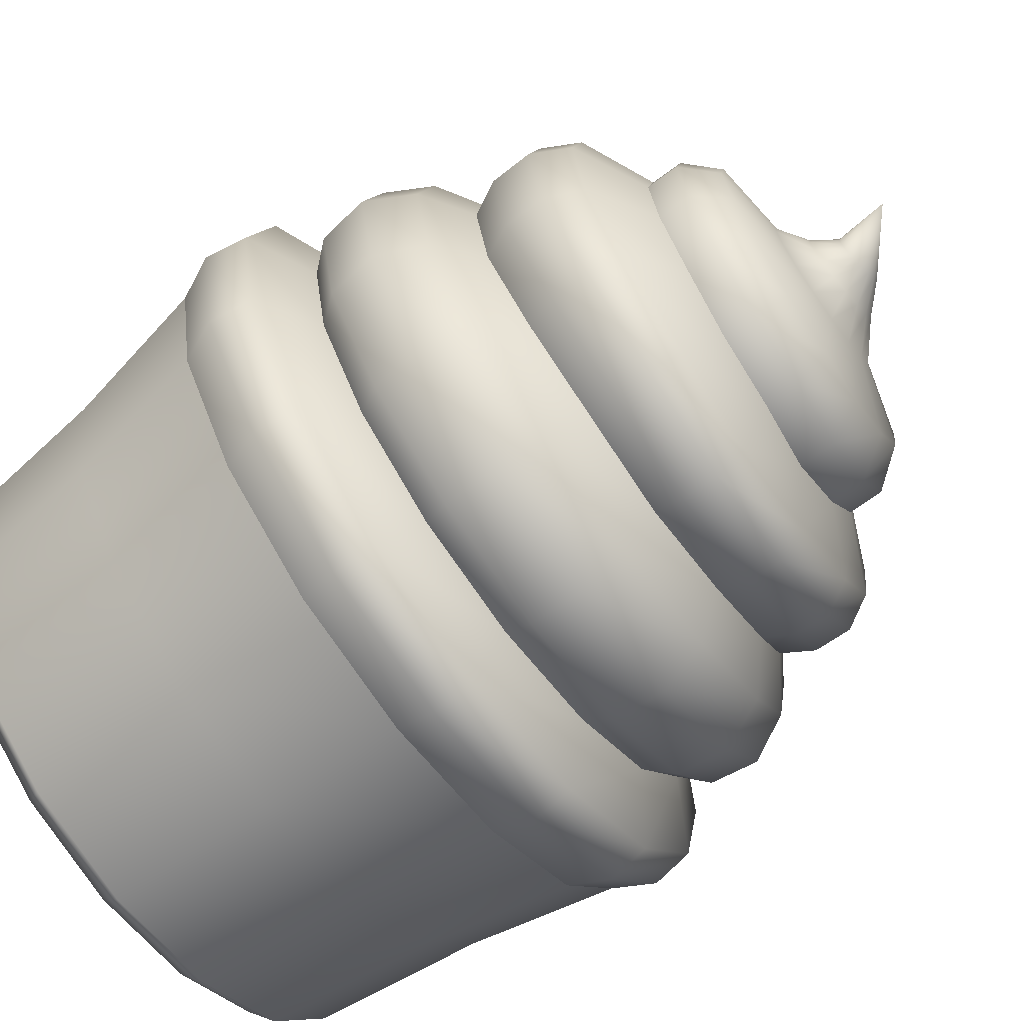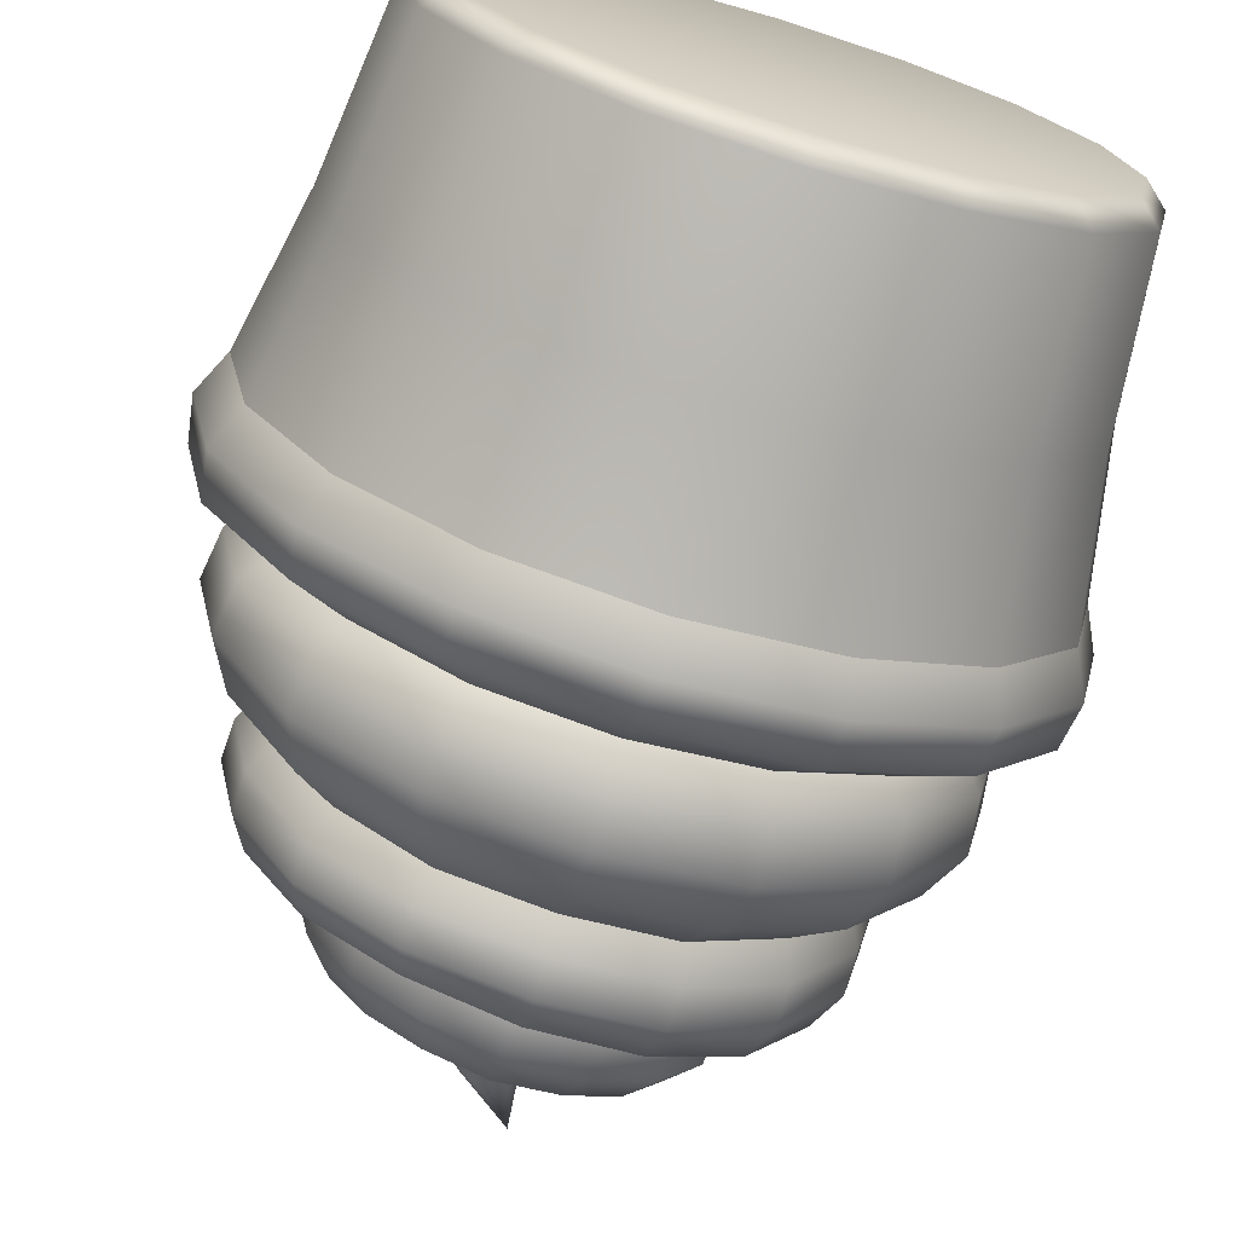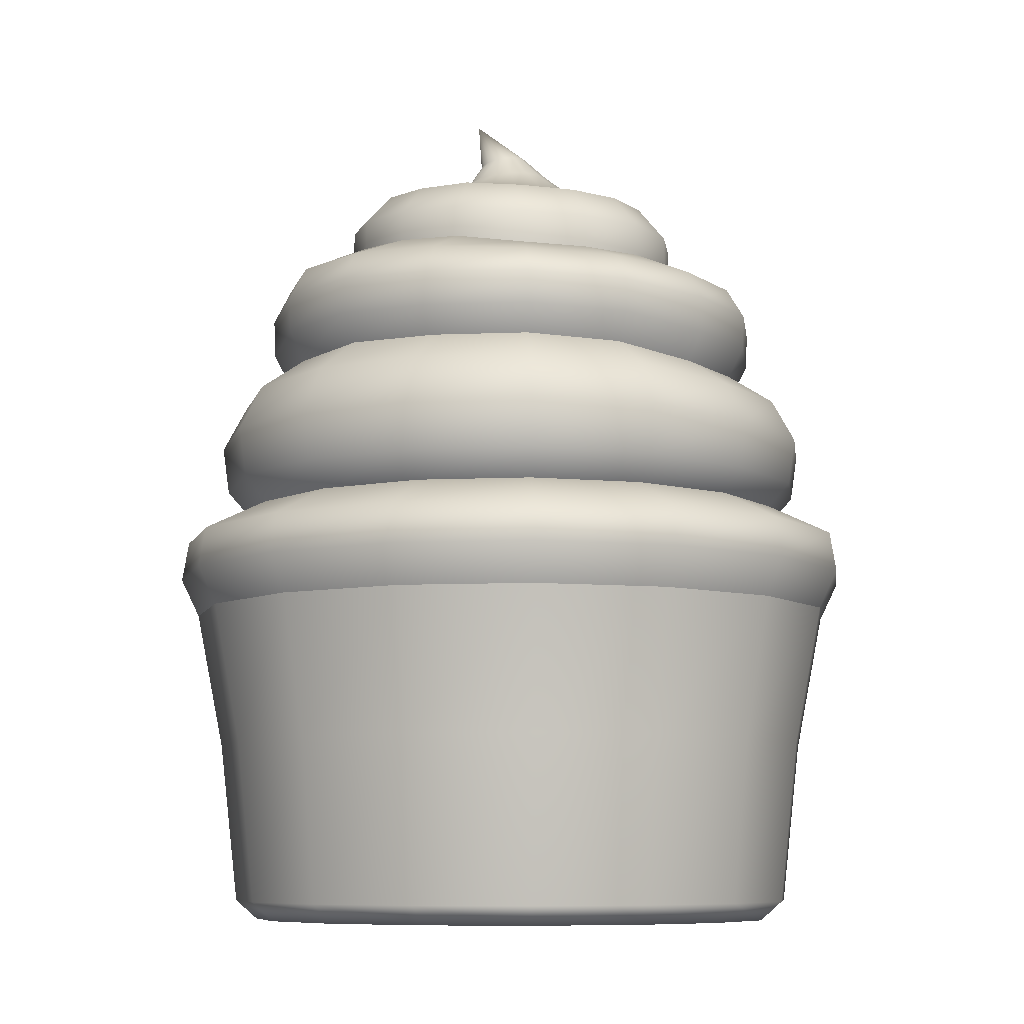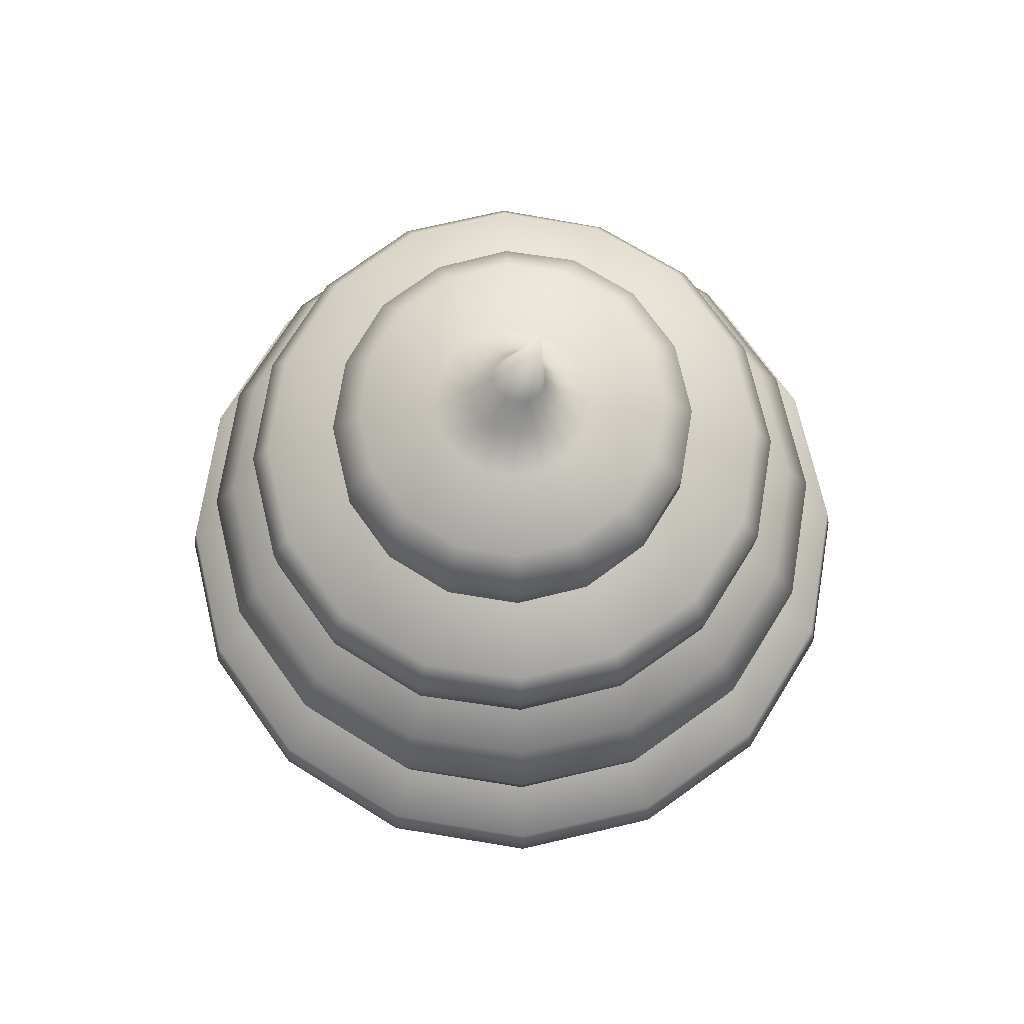
<metadata>
{"format":"obj","ext":"obj","renderer":"f3d","projection":"perspective","resolution":1024,"background":"white","views":[{"elev":-70.6,"azim":126.3,"up":"+Z"},{"elev":-72.1,"azim":-16.9,"up":"+Z"},{"elev":-8.2,"azim":-161.1,"up":"+Y"},{"elev":72.4,"azim":-46.9,"up":"+Y"}]}
</metadata>
<code>
g default
v -0.4398 0.3866 -1.067
v -0.8127 0.3866 -0.8181
v -1.062 0.3866 -0.4452
v -1.149 0.3866 -0.005377
v -1.062 0.3866 0.4344
v -0.8127 0.3866 0.8073
v -0.4398 0.3866 1.056
v -5e-06 0.3866 1.144
v 0.4398 0.3866 1.056
v 0.8127 0.3866 0.8073
v 1.062 0.3866 0.4344
v 1.149 0.3866 -0.005376
v 1.062 0.3866 -0.4452
v 0.8127 0.3866 -0.8181
v 0.4398 0.3866 -1.067
v -4e-06 0.3866 -1.155
v -0.4948 1.19 -1.2
v -0.9143 1.19 -0.9197
v -1.195 1.19 -0.5002
v -1.293 1.19 -0.005376
v -1.195 1.19 0.4895
v -0.9143 1.19 0.909
v -0.4948 1.19 1.189
v -4e-06 1.19 1.288
v 0.4948 1.19 1.189
v 0.9143 1.19 0.909
v 1.195 1.19 0.4895
v 1.293 1.19 -0.005376
v 1.195 1.19 -0.5002
v 0.9143 1.19 -0.9197
v 0.4948 1.19 -1.2
v -4e-06 1.19 -1.298
v -4e-06 -0.286 -0.005376
v -0.4783 0.9011 -1.16
v -0.5043 1.042 -1.223
v -0.8838 0.9011 -0.8891
v -0.9317 1.042 -0.9371
v -1.155 0.9011 -0.4837
v -1.217 1.042 -0.5096
v -1.25 0.9011 -0.005377
v -1.318 1.042 -0.005377
v -1.155 0.9011 0.4729
v -1.217 1.042 0.4989
v -0.8838 0.9011 0.8784
v -0.9317 1.042 0.9264
v -0.4783 0.9011 1.149
v -0.5043 1.042 1.212
v -5e-06 0.9011 1.244
v -5e-06 1.042 1.312
v 0.4783 0.9011 1.149
v 0.5042 1.042 1.212
v 0.8838 0.9011 0.8784
v 0.9317 1.042 0.9264
v 1.155 0.9011 0.4729
v 1.217 1.042 0.4989
v 1.25 0.9011 -0.005376
v 1.318 1.042 -0.005376
v 1.155 0.9011 -0.4837
v 1.217 1.042 -0.5096
v 0.8838 0.9011 -0.8891
v 0.9317 1.042 -0.9371
v 0.4783 0.9011 -1.16
v 0.5042 1.042 -1.223
v -4e-06 0.9011 -1.255
v -4e-06 1.042 -1.323
v -0.747 1.304 0.7416
v -0.976 1.303 0.3989
v -1.056 1.303 -0.005376
v -0.976 1.303 -0.4096
v -0.747 1.304 -0.7524
v -0.4043 1.304 -0.9813
v -4e-06 1.304 -1.062
v 0.4043 1.305 -0.9813
v 0.747 1.304 -0.7524
v 0.976 1.304 -0.4096
v 1.056 1.304 -0.005376
v 0.976 1.304 0.3989
v 0.747 1.304 0.7416
v 0.4043 1.304 0.9706
v -4e-06 1.305 1.051
v -0.4043 1.304 0.9706
v -0.4141 -0.2149 -1.005
v -0.3834 -0.286 -0.9309
v -0.7651 -0.2149 -0.7705
v -0.7083 -0.286 -0.7137
v -0.9997 -0.2149 -0.4195
v -0.9255 -0.286 -0.3887
v -1.082 -0.2149 -0.005377
v -1.002 -0.286 -0.005377
v -0.9997 -0.2149 0.4087
v -0.9255 -0.286 0.378
v -0.7651 -0.2149 0.7598
v -0.7083 -0.286 0.703
v -0.4141 -0.2149 0.9943
v -0.3834 -0.286 0.9201
v -5e-06 -0.2149 1.077
v -5e-06 -0.286 0.9964
v 0.4141 -0.2149 0.9943
v 0.3833 -0.286 0.9201
v 0.7651 -0.2149 0.7598
v 0.7083 -0.286 0.703
v 0.9997 -0.2149 0.4087
v 0.9255 -0.286 0.378
v 1.082 -0.2149 -0.005376
v 1.002 -0.286 -0.005376
v 0.9997 -0.2149 -0.4195
v 0.9255 -0.286 -0.3887
v 0.7651 -0.2149 -0.7705
v 0.7083 -0.286 -0.7137
v 0.4141 -0.2149 -1.005
v 0.3833 -0.286 -0.9309
v -4e-06 -0.2149 -1.087
v -4e-06 -0.286 -1.007
v 0.1445 2.947 -0.005376
v -0.02793 2.787 0.05949
v -0.04757 2.79 0.02973
v 0.1198 2.764 0.02973
v 0.1002 2.767 0.05949
v 0.07081 2.771 0.07937
v 0.03613 2.777 0.08635
v 0.001461 2.782 0.07937
v -0.05447 2.791 -0.005376
v -0.04757 2.79 -0.04048
v -0.02793 2.787 -0.07024
v 0.001461 2.782 -0.09012
v 0.03613 2.777 -0.0971
v 0.07081 2.771 -0.09012
v 0.1002 2.767 -0.07024
v 0.1198 2.764 -0.04048
v 0.1267 2.763 -0.005376
v 0.9034 1.849 -0.005376
v 0.8346 1.849 0.3403
v 0.6388 1.849 0.6334
v 0.3457 1.867 0.8293
v -4e-06 1.875 0.898
v -0.3457 1.882 0.8293
v -0.6388 1.861 0.6334
v -0.8346 1.827 0.3403
v -0.9034 1.827 -0.005376
v -0.8346 1.827 -0.3511
v -0.6388 1.858 -0.6442
v -0.3457 1.871 -0.84
v -4e-06 1.872 -0.9088
v 0.3457 1.881 -0.84
v 0.6388 1.869 -0.6442
v 0.8346 1.849 -0.3511
v 0.5961 2.354 -0.2523
v 0.6452 2.358 -0.005376
v 0.5961 2.358 0.2415
v 0.4562 2.346 0.4508
v 0.2469 2.331 0.5907
v -4e-06 2.323 0.6398
v -0.2469 2.3 0.5907
v -0.4562 2.289 0.4508
v -0.5961 2.287 0.2415
v -0.6452 2.288 -0.005376
v -0.5961 2.287 -0.2523
v -0.4562 2.281 -0.4616
v -0.2469 2.284 -0.6015
v -4e-06 2.315 -0.6506
v 0.2469 2.331 -0.6015
v 0.4562 2.348 -0.4616
v -0.8048 1.399 0.7994
v -1.052 1.391 0.4302
v -0.7605 1.746 0.7551
v -0.9936 1.716 0.4062
v -1.138 1.391 -0.005377
v -1.075 1.716 -0.005377
v -1.052 1.391 -0.4409
v -0.9936 1.716 -0.4169
v -0.8048 1.398 -0.8102
v -0.7605 1.746 -0.7659
v -0.4356 1.401 -1.057
v -0.4116 1.756 -0.999
v -4e-06 1.402 -1.144
v -4e-06 1.757 -1.081
v 0.4355 1.403 -1.057
v 0.4116 1.758 -0.999
v 0.8048 1.401 -0.8102
v 0.7605 1.751 -0.7659
v 1.052 1.397 -0.4409
v 0.9936 1.733 -0.4169
v 1.138 1.397 -0.005376
v 1.075 1.733 -0.005376
v 1.052 1.397 0.4302
v 0.9936 1.733 0.4062
v 0.8048 1.397 0.7994
v 0.7605 1.733 0.7551
v 0.4355 1.401 1.046
v 0.4116 1.751 0.9882
v -4e-06 1.402 1.133
v -4e-06 1.757 1.07
v -0.4356 1.402 1.046
v -0.4116 1.758 0.9882
v 0.9616 1.961 -0.005377
v 0.8884 1.961 0.3626
v 0.8998 2.234 -0.005377
v 0.8313 2.234 0.339
v 0.6799 1.961 0.6745
v 0.6362 2.228 0.6309
v 0.368 1.975 0.883
v 0.3443 2.227 0.8259
v -4e-06 1.979 0.9562
v -4e-06 2.223 0.8944
v -0.368 1.99 0.883
v -0.3443 2.219 0.8259
v -0.6799 1.966 0.6745
v -0.6362 2.198 0.6309
v -0.8884 1.934 0.3626
v -0.8313 2.176 0.339
v -0.9616 1.934 -0.005377
v -0.8998 2.177 -0.005376
v -0.8884 1.934 -0.3734
v -0.8313 2.176 -0.3497
v -0.6799 1.961 -0.6853
v -0.6362 2.187 -0.6416
v -0.368 1.971 -0.8938
v -0.3443 2.193 -0.8367
v -4e-06 1.974 -0.9669
v -1e-06 2.212 -0.9052
v 0.368 1.988 -0.8938
v 0.3443 2.23 -0.8367
v 0.6799 1.981 -0.6853
v 0.6362 2.238 -0.6416
v 0.8884 1.958 -0.3734
v 0.8313 2.227 -0.3497
v 0.596 2.469 -0.2522
v 0.6451 2.471 -0.005377
v 0.5007 2.577 -0.2128
v 0.5419 2.578 -0.005376
v 0.596 2.47 0.2415
v 0.5007 2.577 0.202
v 0.4561 2.46 0.4508
v 0.3832 2.571 0.3778
v 0.2469 2.445 0.5906
v 0.2074 2.56 0.4953
v -4e-06 2.438 0.6397
v -4e-06 2.556 0.5366
v -0.2469 2.417 0.5906
v -0.2074 2.54 0.4953
v -0.4562 2.406 0.4508
v -0.3832 2.533 0.3778
v -0.596 2.408 0.2415
v -0.5007 2.534 0.202
v -0.6451 2.408 -0.005377
v -0.5419 2.534 -0.005377
v -0.596 2.408 -0.2522
v -0.5007 2.534 -0.2128
v -0.4562 2.403 -0.4615
v -0.3832 2.532 -0.3886
v -0.2469 2.408 -0.6014
v -0.2074 2.537 -0.5061
v -5e-06 2.435 -0.6505
v -5e-06 2.554 -0.5473
v 0.2469 2.445 -0.6014
v 0.2074 2.56 -0.5061
v 0.4561 2.461 -0.4615
v 0.3832 2.571 -0.3886
v 0.4447 1.587 -1.079
v 0.8218 1.585 -0.8272
v 1.074 1.571 -0.4501
v 1.162 1.571 -0.005376
v 1.074 1.571 0.4394
v 0.8218 1.571 0.8164
v 0.4447 1.585 1.068
v -4e-06 1.586 1.157
v -0.4447 1.587 1.068
v -0.8218 1.582 0.8164
v -1.074 1.559 0.4394
v -1.162 1.559 -0.005377
v -1.074 1.559 -0.4501
v -0.8218 1.582 -0.8272
v -0.4447 1.585 -1.079
v -4e-06 1.586 -1.168
v 0.3697 2.117 -0.898
v 0.6832 2.117 -0.6886
v 0.8926 2.097 -0.3751
v 0.9662 2.106 -0.005377
v 0.8926 2.106 0.3644
v 0.6832 2.104 0.6778
v 0.3697 2.109 0.8872
v -4e-06 2.109 0.9608
v -0.3697 2.116 0.8872
v -0.6832 2.092 0.6778
v -0.8926 2.066 0.3644
v -0.9662 2.066 -0.005376
v -0.8926 2.066 -0.3751
v -0.6832 2.083 -0.6886
v -0.3697 2.092 -0.898
v -3e-06 2.1 -0.9715
v 0.1049 2.611 -0.2587
v -4e-06 2.61 -0.2796
v -0.105 2.609 -0.2587
v -0.1939 2.606 -0.1993
v -0.2534 2.606 -0.1103
v -0.2742 2.606 -0.005377
v -0.2534 2.606 0.09956
v -0.1939 2.606 0.1885
v -0.105 2.609 0.248
v -4e-06 2.61 0.2689
v 0.1049 2.611 0.248
v 0.1939 2.612 0.1885
v 0.2534 2.612 0.09956
v 0.2742 2.612 -0.005376
v 0.2534 2.612 -0.1103
v 0.1939 2.612 -0.1993
v 0.01606 2.693 -0.1685
v -0.04619 2.698 -0.1561
v -0.09896 2.702 -0.1207
v -0.1342 2.704 -0.0678
v -0.1466 2.705 -0.005376
v -0.1342 2.704 0.05704
v -0.09896 2.702 0.11
v -0.04619 2.698 0.1453
v 0.01606 2.693 0.1577
v 0.0783 2.688 0.1453
v 0.1311 2.684 0.11
v 0.1663 2.682 0.05704
v 0.1787 2.681 -0.005376
v 0.1663 2.682 -0.0678
v 0.1311 2.684 -0.1207
v 0.0783 2.688 -0.1561
g FoodHat
f 17 18 70 71
f 18 19 69 70
f 19 20 68 69
f 20 21 67 68
f 21 22 66 67
f 22 23 81 66
f 23 24 80 81
f 24 25 79 80
f 25 26 78 79
f 26 27 77 78
f 27 28 76 77
f 28 29 75 76
f 29 30 74 75
f 30 31 73 74
f 31 32 72 73
f 32 17 71 72
f 34 35 65 64
f 35 34 36 37
f 37 36 38 39
f 39 38 40 41
f 41 40 42 43
f 43 42 44 45
f 45 44 46 47
f 47 46 48 49
f 49 48 50 51
f 51 50 52 53
f 53 52 54 55
f 55 54 56 57
f 57 56 58 59
f 59 58 60 61
f 61 60 62 63
f 63 62 64 65
f 1 2 36 34
f 2 3 38 36
f 3 4 40 38
f 4 5 42 40
f 5 6 44 42
f 6 7 46 44
f 7 8 48 46
f 8 9 50 48
f 9 10 52 50
f 10 11 54 52
f 11 12 56 54
f 12 13 58 56
f 13 14 60 58
f 14 15 62 60
f 15 16 64 62
f 16 1 34 64
f 35 37 18 17
f 37 39 19 18
f 39 41 20 19
f 41 43 21 20
f 43 45 22 21
f 45 47 23 22
f 47 49 24 23
f 49 51 25 24
f 51 53 26 25
f 53 55 27 26
f 55 57 28 27
f 57 59 29 28
f 59 61 30 29
f 61 63 31 30
f 63 65 32 31
f 65 35 17 32
f 82 83 85 84
f 83 82 112 113
f 84 85 87 86
f 86 87 89 88
f 88 89 91 90
f 90 91 93 92
f 92 93 95 94
f 94 95 97 96
f 96 97 99 98
f 98 99 101 100
f 100 101 103 102
f 102 103 105 104
f 104 105 107 106
f 106 107 109 108
f 108 109 111 110
f 110 111 113 112
f 82 84 2 1
f 84 86 3 2
f 86 88 4 3
f 88 90 5 4
f 90 92 6 5
f 92 94 7 6
f 94 96 8 7
f 96 98 9 8
f 98 100 10 9
f 100 102 11 10
f 102 104 12 11
f 104 106 13 12
f 106 108 14 13
f 108 110 15 14
f 110 112 16 15
f 112 82 1 16
f 85 83 33
f 87 85 33
f 89 87 33
f 91 89 33
f 93 91 33
f 95 93 33
f 97 95 33
f 99 97 33
f 101 99 33
f 103 101 33
f 105 103 33
f 107 105 33
f 109 107 33
f 111 109 33
f 113 111 33
f 83 113 33
f 164 163 268 269
f 167 164 269 270
f 169 167 270 271
f 171 169 271 272
f 173 171 272 273
f 175 173 273 274
f 177 175 274 259
f 179 177 259 260
f 181 179 260 261
f 183 181 261 262
f 185 183 262 263
f 187 185 263 264
f 189 187 264 265
f 191 189 265 266
f 193 191 266 267
f 163 193 267 268
f 116 115 114
f 122 116 114
f 117 130 114
f 118 117 114
f 119 118 114
f 120 119 114
f 121 120 114
f 115 121 114
f 123 122 114
f 124 123 114
f 125 124 114
f 126 125 114
f 127 126 114
f 128 127 114
f 129 128 114
f 130 129 114
f 196 195 278 279
f 199 196 279 280
f 201 199 280 281
f 203 201 281 282
f 205 203 282 283
f 207 205 283 284
f 209 207 284 285
f 211 209 285 286
f 213 211 286 287
f 215 213 287 288
f 217 215 288 289
f 219 217 289 290
f 221 219 290 275
f 223 221 275 276
f 225 223 276 277
f 195 225 277 278
f 228 227 229 230
f 231 228 230 232
f 233 231 232 234
f 235 233 234 236
f 237 235 236 238
f 239 237 238 240
f 241 239 240 242
f 243 241 242 244
f 245 243 244 246
f 247 245 246 248
f 249 247 248 250
f 251 249 250 252
f 253 251 252 254
f 255 253 254 256
f 257 255 256 258
f 227 257 258 229
f 67 66 163 164
f 137 138 166 165
f 68 67 164 167
f 138 139 168 166
f 69 68 167 169
f 139 140 170 168
f 70 69 169 171
f 140 141 172 170
f 71 70 171 173
f 141 142 174 172
f 72 71 173 175
f 142 143 176 174
f 73 72 175 177
f 143 144 178 176
f 74 73 177 179
f 144 145 180 178
f 75 74 179 181
f 145 146 182 180
f 76 75 181 183
f 146 131 184 182
f 77 76 183 185
f 131 132 186 184
f 78 77 185 187
f 132 133 188 186
f 79 78 187 189
f 133 134 190 188
f 80 79 189 191
f 134 135 192 190
f 81 80 191 193
f 135 136 194 192
f 66 81 193 163
f 136 137 165 194
f 132 131 195 196
f 148 149 198 197
f 133 132 196 199
f 149 150 200 198
f 134 133 199 201
f 150 151 202 200
f 135 134 201 203
f 151 152 204 202
f 136 135 203 205
f 152 153 206 204
f 137 136 205 207
f 153 154 208 206
f 138 137 207 209
f 154 155 210 208
f 139 138 209 211
f 155 156 212 210
f 140 139 211 213
f 156 157 214 212
f 141 140 213 215
f 157 158 216 214
f 142 141 215 217
f 158 159 218 216
f 143 142 217 219
f 159 160 220 218
f 144 143 219 221
f 160 161 222 220
f 145 144 221 223
f 161 162 224 222
f 146 145 223 225
f 162 147 226 224
f 131 146 225 195
f 147 148 197 226
f 148 147 227 228
f 129 130 319 320
f 149 148 228 231
f 130 117 318 319
f 150 149 231 233
f 117 118 317 318
f 151 150 233 235
f 118 119 316 317
f 152 151 235 237
f 119 120 315 316
f 153 152 237 239
f 120 121 314 315
f 154 153 239 241
f 121 115 313 314
f 155 154 241 243
f 115 116 312 313
f 156 155 243 245
f 116 122 311 312
f 157 156 245 247
f 122 123 310 311
f 158 157 247 249
f 123 124 309 310
f 159 158 249 251
f 124 125 308 309
f 160 159 251 253
f 125 126 307 308
f 161 160 253 255
f 126 127 322 307
f 162 161 255 257
f 127 128 321 322
f 147 162 257 227
f 128 129 320 321
f 260 259 178 180
f 261 260 180 182
f 262 261 182 184
f 263 262 184 186
f 264 263 186 188
f 265 264 188 190
f 266 265 190 192
f 267 266 192 194
f 268 267 194 165
f 269 268 165 166
f 270 269 166 168
f 271 270 168 170
f 272 271 170 172
f 273 272 172 174
f 274 273 174 176
f 259 274 176 178
f 276 275 222 224
f 277 276 224 226
f 278 277 226 197
f 279 278 197 198
f 280 279 198 200
f 281 280 200 202
f 282 281 202 204
f 283 282 204 206
f 284 283 206 208
f 285 284 208 210
f 286 285 210 212
f 287 286 212 214
f 288 287 214 216
f 289 288 216 218
f 290 289 218 220
f 275 290 220 222
f 292 291 256 254
f 293 292 254 252
f 294 293 252 250
f 295 294 250 248
f 296 295 248 246
f 297 296 246 244
f 298 297 244 242
f 299 298 242 240
f 300 299 240 238
f 301 300 238 236
f 302 301 236 234
f 303 302 234 232
f 304 303 232 230
f 305 304 230 229
f 306 305 229 258
f 291 306 258 256
f 308 307 292 293
f 309 308 293 294
f 310 309 294 295
f 311 310 295 296
f 312 311 296 297
f 313 312 297 298
f 314 313 298 299
f 315 314 299 300
f 316 315 300 301
f 317 316 301 302
f 318 317 302 303
f 319 318 303 304
f 320 319 304 305
f 321 320 305 306
f 322 321 306 291
f 307 322 291 292

</code>
